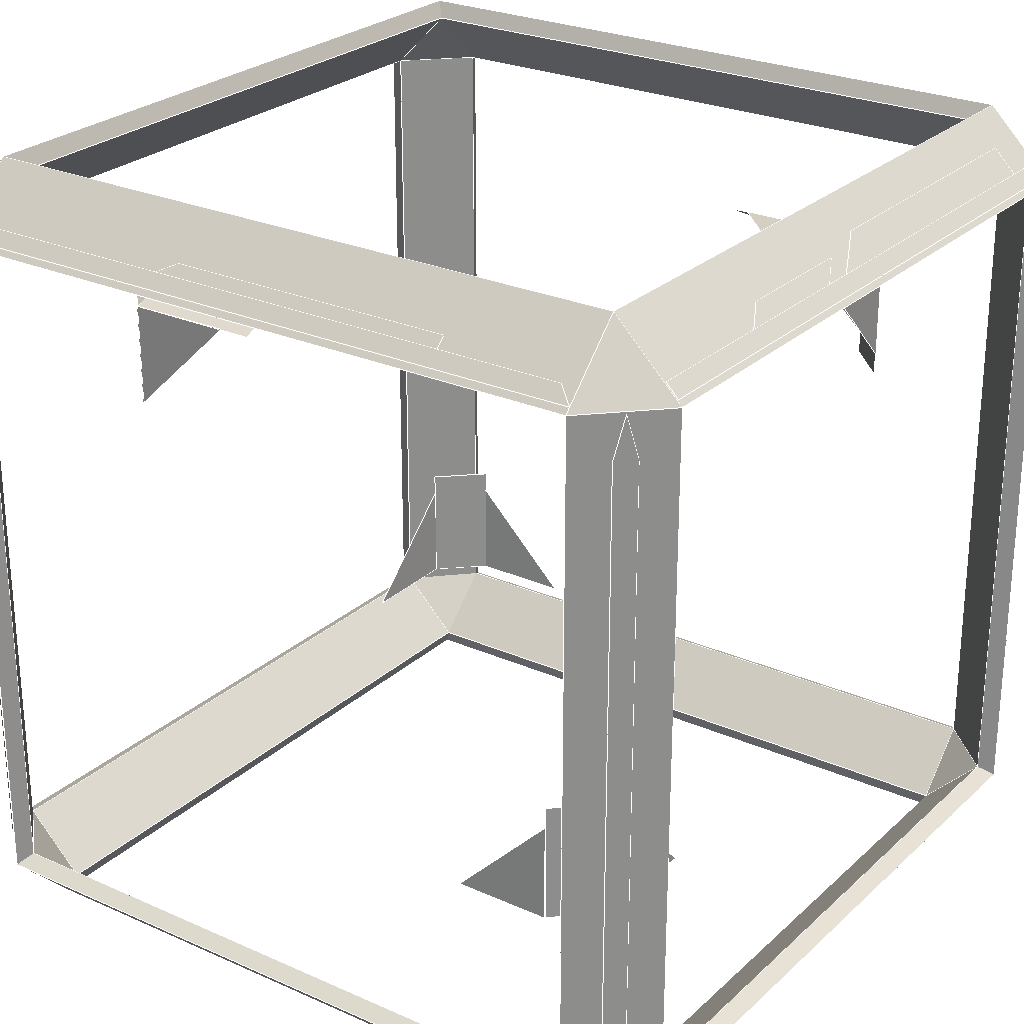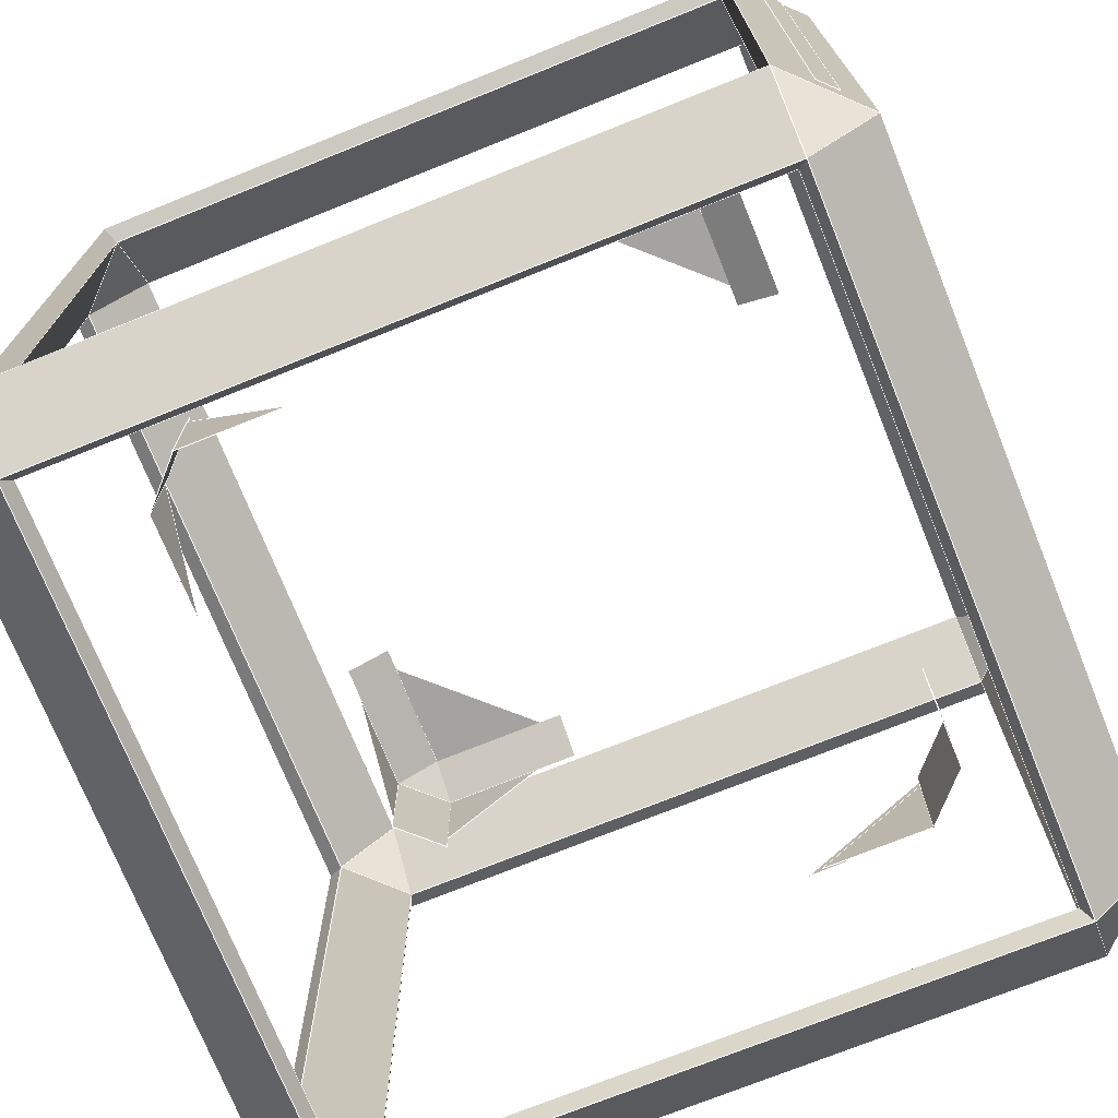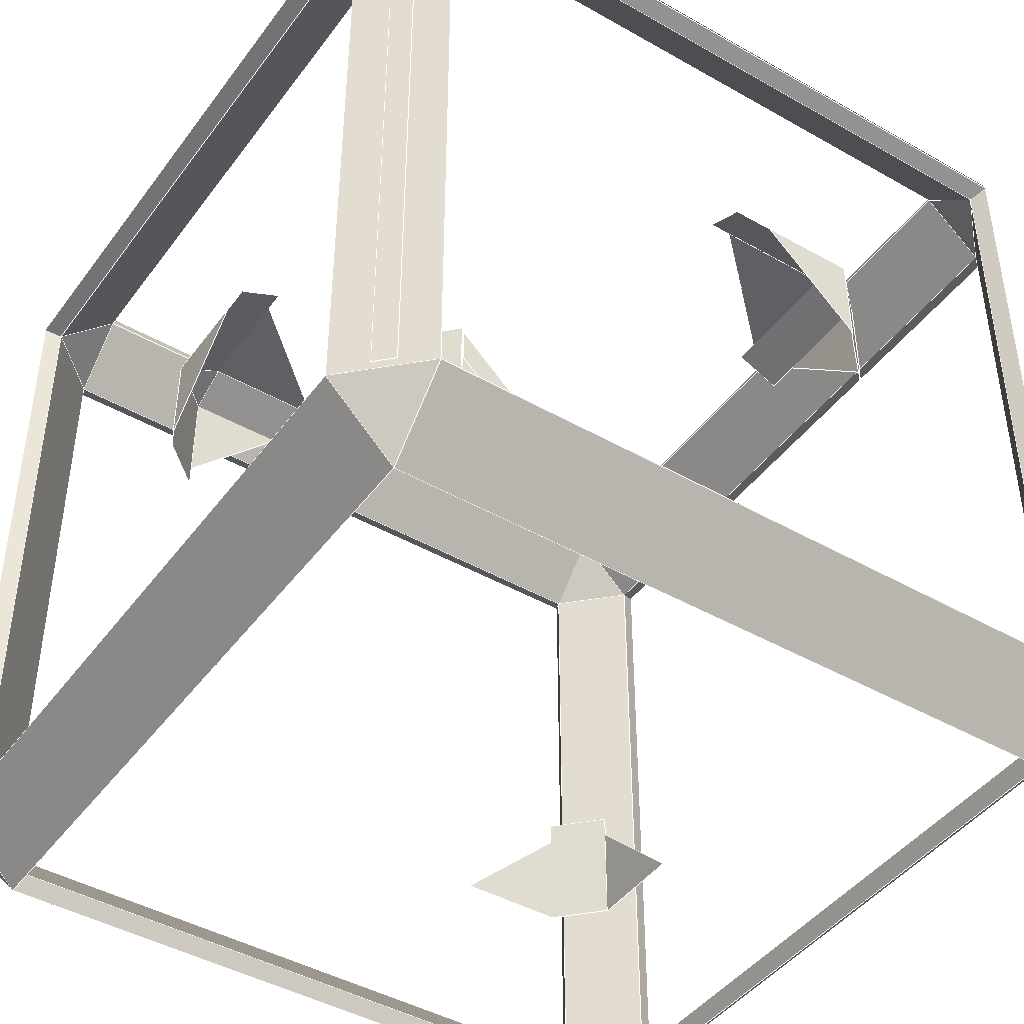
<metadata>
{"format":"obj","ext":"obj","renderer":"f3d","projection":"perspective","resolution":1024,"background":"white","views":[{"elev":25.8,"azim":-144.7,"up":"+Y"},{"elev":-73.1,"azim":111.9,"up":"+Y"},{"elev":-44.0,"azim":-123.8,"up":"+Y"}]}
</metadata>
<code>
v -0.305 -0.3649 0.305
v -0.3649 -0.305 0.305
v -0.3649 -0.305 -0.305
v -0.305 -0.3649 -0.305
v -0.305 -0.305 0.3649
v -0.305 -0.3649 0.305
v 0.305 -0.3649 0.305
v 0.305 -0.305 0.3649
v -0.3649 -0.305 0.305
v -0.305 -0.305 0.3649
v -0.305 0.305 0.3649
v -0.3649 0.305 0.305
v 0.3649 -0.305 0.305
v 0.305 -0.3649 0.305
v 0.305 -0.3649 -0.305
v 0.3649 -0.305 -0.305
v 0.305 -0.305 0.3649
v 0.3649 -0.305 0.305
v 0.3649 0.305 0.305
v 0.305 0.305 0.3649
v -0.3649 0.305 0.305
v -0.305 0.3649 0.305
v -0.305 0.3649 -0.305
v -0.3649 0.305 -0.305
v -0.305 0.3649 0.305
v -0.305 0.305 0.3649
v 0.305 0.305 0.3649
v 0.305 0.3649 0.305
v 0.305 0.3649 0.305
v 0.3649 0.305 0.305
v 0.3649 0.305 -0.305
v 0.305 0.3649 -0.305
v -0.3649 0.305 -0.305
v -0.305 0.305 -0.3649
v -0.305 -0.305 -0.3649
v -0.3649 -0.305 -0.305
v -0.305 0.305 -0.3649
v -0.305 0.3649 -0.305
v 0.305 0.3649 -0.305
v 0.305 0.305 -0.3649
v 0.305 0.305 -0.3649
v 0.3649 0.305 -0.305
v 0.3649 -0.305 -0.305
v 0.305 -0.305 -0.3649
v -0.305 -0.3649 -0.305
v -0.305 -0.305 -0.3649
v 0.305 -0.305 -0.3649
v 0.305 -0.3649 -0.305
v -0.3649 -0.305 0.305
v -0.305 -0.3649 0.305
v -0.305 -0.305 0.3649
v 0.305 -0.3649 0.305
v 0.3649 -0.305 0.305
v 0.305 -0.305 0.3649
v -0.305 0.3649 0.305
v -0.3649 0.305 0.305
v -0.305 0.305 0.3649
v 0.3649 0.305 0.305
v 0.305 0.3649 0.305
v 0.305 0.305 0.3649
v -0.305 0.305 -0.3649
v -0.3649 0.305 -0.305
v -0.305 0.3649 -0.305
v 0.3649 0.305 -0.305
v 0.305 0.305 -0.3649
v 0.305 0.3649 -0.305
v -0.305 -0.3649 -0.305
v -0.3649 -0.305 -0.305
v -0.305 -0.305 -0.3649
v 0.3649 -0.305 -0.305
v 0.305 -0.3649 -0.305
v 0.305 -0.305 -0.3649
v -0.2976 -0.3501 0.2976
v -0.2976 -0.3501 -0.2976
v -0.3501 -0.2976 -0.2976
v -0.3501 -0.2976 0.2976
v -0.2976 -0.2976 0.3501
v 0.2976 -0.2976 0.3501
v 0.2976 -0.3501 0.2976
v -0.2976 -0.3501 0.2976
v -0.3501 -0.2976 0.2976
v -0.3501 0.2976 0.2976
v -0.2976 0.2976 0.3501
v -0.2976 -0.2976 0.3501
v 0.3501 -0.2976 0.2976
v 0.3501 -0.2976 -0.2976
v 0.2976 -0.3501 -0.2976
v 0.2976 -0.3501 0.2976
v 0.2976 -0.2976 0.3501
v 0.2976 0.2976 0.3501
v 0.3501 0.2976 0.2976
v 0.3501 -0.2976 0.2976
v -0.3501 0.2976 0.2976
v -0.3501 0.2976 -0.2976
v -0.2976 0.3501 -0.2976
v -0.2976 0.3501 0.2976
v -0.2976 0.3501 0.2976
v 0.2976 0.3501 0.2976
v 0.2976 0.2976 0.3501
v -0.2976 0.2976 0.3501
v 0.2976 0.3501 0.2976
v 0.2976 0.3501 -0.2976
v 0.3501 0.2976 -0.2976
v 0.3501 0.2976 0.2976
v -0.3501 0.2976 -0.2976
v -0.3501 -0.2976 -0.2976
v -0.2976 -0.2976 -0.3501
v -0.2976 0.2976 -0.3501
v -0.2976 0.2976 -0.3501
v 0.2976 0.2976 -0.3501
v 0.2976 0.3501 -0.2976
v -0.2976 0.3501 -0.2976
v 0.2976 0.2976 -0.3501
v 0.2976 -0.2976 -0.3501
v 0.3501 -0.2976 -0.2976
v 0.3501 0.2976 -0.2976
v -0.2976 -0.3501 -0.2976
v 0.2976 -0.3501 -0.2976
v 0.2976 -0.2976 -0.3501
v -0.2976 -0.2976 -0.3501
v -0.3501 -0.2976 0.2976
v -0.2976 -0.2976 0.3501
v -0.2976 -0.3501 0.2976
v 0.2976 -0.3501 0.2976
v 0.2976 -0.2976 0.3501
v 0.3501 -0.2976 0.2976
v -0.2976 0.3501 0.2976
v -0.2976 0.2976 0.3501
v -0.3501 0.2976 0.2976
v 0.3501 0.2976 0.2976
v 0.2976 0.2976 0.3501
v 0.2976 0.3501 0.2976
v -0.2976 0.2976 -0.3501
v -0.2976 0.3501 -0.2976
v -0.3501 0.2976 -0.2976
v 0.3501 0.2976 -0.2976
v 0.2976 0.3501 -0.2976
v 0.2976 0.2976 -0.3501
v -0.2976 -0.3501 -0.2976
v -0.2976 -0.2976 -0.3501
v -0.3501 -0.2976 -0.2976
v 0.3501 -0.2976 -0.2976
v 0.2976 -0.2976 -0.3501
v 0.2976 -0.3501 -0.2976
v -0.3501 -0.2976 0.2976
v -0.3501 -0.2976 -0.2976
v -0.3649 -0.305 -0.305
v -0.3649 -0.305 0.305
v -0.2976 -0.3501 -0.2976
v -0.2976 -0.3501 0.2976
v -0.305 -0.3649 0.305
v -0.305 -0.3649 -0.305
v -0.2976 -0.3501 0.2976
v 0.2976 -0.3501 0.2976
v 0.305 -0.3649 0.305
v -0.305 -0.3649 0.305
v 0.2976 -0.2976 0.3501
v -0.2976 -0.2976 0.3501
v -0.305 -0.305 0.3649
v 0.305 -0.305 0.3649
v -0.2976 -0.2976 0.3501
v -0.2976 0.2976 0.3501
v -0.305 0.305 0.3649
v -0.305 -0.305 0.3649
v -0.3501 0.2976 0.2976
v -0.3501 -0.2976 0.2976
v -0.3649 -0.305 0.305
v -0.3649 0.305 0.305
v 0.2976 -0.3501 0.2976
v 0.2976 -0.3501 -0.2976
v 0.305 -0.3649 -0.305
v 0.305 -0.3649 0.305
v 0.3501 -0.2976 -0.2976
v 0.3501 -0.2976 0.2976
v 0.3649 -0.305 0.305
v 0.3649 -0.305 -0.305
v 0.3501 -0.2976 0.2976
v 0.3501 0.2976 0.2976
v 0.3649 0.305 0.305
v 0.3649 -0.305 0.305
v 0.2976 0.2976 0.3501
v 0.2976 -0.2976 0.3501
v 0.305 -0.305 0.3649
v 0.305 0.305 0.3649
v -0.2976 0.3501 0.2976
v -0.2976 0.3501 -0.2976
v -0.305 0.3649 -0.305
v -0.305 0.3649 0.305
v -0.3501 0.2976 -0.2976
v -0.3501 0.2976 0.2976
v -0.3649 0.305 0.305
v -0.3649 0.305 -0.305
v -0.2976 0.2976 0.3501
v 0.2976 0.2976 0.3501
v 0.305 0.305 0.3649
v -0.305 0.305 0.3649
v 0.2976 0.3501 0.2976
v -0.2976 0.3501 0.2976
v -0.305 0.3649 0.305
v 0.305 0.3649 0.305
v 0.3501 0.2976 0.2976
v 0.3501 0.2976 -0.2976
v 0.3649 0.305 -0.305
v 0.3649 0.305 0.305
v 0.2976 0.3501 -0.2976
v 0.2976 0.3501 0.2976
v 0.305 0.3649 0.305
v 0.305 0.3649 -0.305
v -0.2976 0.2976 -0.3501
v -0.2976 -0.2976 -0.3501
v -0.305 -0.305 -0.3649
v -0.305 0.305 -0.3649
v -0.3501 -0.2976 -0.2976
v -0.3501 0.2976 -0.2976
v -0.3649 0.305 -0.305
v -0.3649 -0.305 -0.305
v -0.2976 0.3501 -0.2976
v 0.2976 0.3501 -0.2976
v 0.305 0.3649 -0.305
v -0.305 0.3649 -0.305
v 0.2976 0.2976 -0.3501
v -0.2976 0.2976 -0.3501
v -0.305 0.305 -0.3649
v 0.305 0.305 -0.3649
v 0.3501 0.2976 -0.2976
v 0.3501 -0.2976 -0.2976
v 0.3649 -0.305 -0.305
v 0.3649 0.305 -0.305
v 0.2976 -0.2976 -0.3501
v 0.2976 0.2976 -0.3501
v 0.305 0.305 -0.3649
v 0.305 -0.305 -0.3649
v -0.2976 -0.2976 -0.3501
v 0.2976 -0.2976 -0.3501
v 0.305 -0.305 -0.3649
v -0.305 -0.305 -0.3649
v 0.2976 -0.3501 -0.2976
v -0.2976 -0.3501 -0.2976
v -0.305 -0.3649 -0.305
v 0.305 -0.3649 -0.305
v 0.3379 0.304 0.3363
v 0.3311 0.2674 0.3431
v 0.3311 -0.3005 0.3431
v 0.3449 -0.3005 0.3293
v 0.3449 0.2674 0.3293
v 0.3363 0.304 -0.3379
v 0.3431 0.2674 -0.3311
v 0.3431 -0.3005 -0.3311
v 0.3293 -0.3005 -0.3449
v 0.3293 0.2674 -0.3449
v -0.3363 0.304 0.3379
v -0.3431 0.2674 0.3311
v -0.3431 -0.3005 0.3311
v -0.3293 -0.3005 0.3449
v -0.3293 0.2674 0.3449
v -0.3379 0.304 -0.3363
v -0.3311 0.2674 -0.3431
v -0.3311 -0.3005 -0.3431
v -0.3449 -0.3005 -0.3293
v -0.3449 0.2674 -0.3293
v 0.3629 0.3114 0.307
v 0.3629 0.3114 -0.307
v 0.352 0.3223 -0.307
v 0.352 0.3223 0.3068
v -0.352 0.3223 0.307
v -0.352 0.3223 -0.3068
v -0.3629 0.3114 -0.307
v -0.3629 0.3114 0.307
v -0.307 0.3114 -0.3629
v -0.2923 0.3223 -0.352
v 0.307 0.3223 -0.352
v 0.307 0.3114 -0.3629
v 0.303 0.3114 0.3629
v 0.3033 0.3114 0.3629
v 0.2893 0.3223 0.352
v -0.3057 0.3223 0.352
v -0.307 0.3114 0.3629
v -0.08562 0.3223 0.352
v 0.1134 0.3223 0.352
v 0.1246 0.3311 0.3431
v -0.07435 0.3311 0.3431
v 0.3518 0.322 0.03529
v 0.3518 0.322 -0.06538
v 0.3426 0.3312 -0.07711
v 0.3426 0.3312 0.02352
v 0.3518 0.322 -0.084
v 0.3518 0.322 -0.2878
v 0.3133 0.3604 -0.2881
v 0.3133 0.3604 -0.1279
v -0.352 0.3206 -0.0423
v -0.352 0.3206 0.2611
v -0.3311 0.3415 0.2614
v -0.3311 0.3415 0.001545
v 0.0959 0.322 -0.3514
v -0.1811 0.322 -0.3514
v -0.1814 0.3304 -0.343
v 0.07843 0.3304 -0.343
v -0.352 0.3206 -0.1846
v -0.352 0.3206 -0.06936
v -0.3386 0.334 -0.04351
v -0.3386 0.334 -0.1593
v -0.2539 -0.2219 -0.1108
v -0.2539 -0.2205 -0.1417
v -0.2535 -0.1498 -0.2158
v -0.2535 -0.1207 -0.216
v -0.2525 0.235 0.1235
v -0.2529 0.1451 0.2131
v -0.2529 0.235 0.2131
v -0.2157 0.253 0.1048
v -0.2158 0.253 0.2127
v -0.1138 0.253 0.2128
v -0.1227 0.2353 0.2515
v -0.217 0.2346 0.2515
v -0.2169 0.1451 0.2515
v -0.2529 0.2346 0.2125
v -0.2528 0.1267 0.2125
v -0.216 0.1267 0.2515
v -0.2161 0.2346 0.2515
v -0.09441 0.2346 0.2515
v -0.09441 0.253 0.2122
v -0.2152 0.253 0.2121
v -0.2161 0.2346 0.2515
v -0.2152 0.253 0.2121
v -0.2529 0.2346 0.2125
v -0.2161 0.2346 0.2515
v -0.2152 0.253 0.2121
v -0.2151 0.253 0.08503
v -0.2525 0.2346 0.08503
v -0.2529 0.2346 0.2125
v 0.122 -0.2215 0.2498
v 0.2116 -0.2215 0.2503
v 0.2116 -0.1316 0.2502
v 0.2499 -0.2218 0.1201
v 0.2499 -0.1317 0.2142
v 0.2499 -0.2211 0.2143
v 0.211 -0.2211 0.2503
v 0.2499 -0.2211 0.2134
v 0.2499 -0.1132 0.2134
v 0.211 -0.1132 0.2502
v 0.2498 0.235 -0.1235
v 0.2502 0.1451 -0.2131
v 0.2503 0.235 -0.2131
v 0.2131 0.253 -0.1048
v 0.2132 0.253 -0.2127
v 0.1112 0.253 -0.2128
v 0.1201 0.2353 -0.2515
v 0.2143 0.2346 -0.2515
v 0.2142 0.1451 -0.2515
v 0.2503 0.2346 -0.2125
v 0.2502 0.1267 -0.2125
v 0.2134 0.1267 -0.2515
v 0.2134 0.2346 -0.2515
v 0.09176 0.2346 -0.2515
v 0.09176 0.253 -0.2122
v 0.2126 0.253 -0.2121
v 0.2134 0.2346 -0.2515
v 0.2126 0.253 -0.2121
v 0.2503 0.2346 -0.2125
v 0.2134 0.2346 -0.2515
v 0.2126 0.253 -0.2121
v 0.2125 0.253 -0.08503
v 0.2499 0.2346 -0.08503
v 0.2503 0.2346 -0.2125
v -0.1238 -0.2215 -0.2525
v -0.2134 -0.2215 -0.2529
v -0.2134 -0.1316 -0.2529
v -0.2517 -0.2218 -0.1227
v -0.2517 -0.1317 -0.2169
v -0.2517 -0.2211 -0.217
v -0.2127 -0.2211 -0.2529
v -0.2517 -0.2211 -0.2161
v -0.2517 -0.1132 -0.216
v -0.2127 -0.1132 -0.2528
f 1 2 3
f 1 3 4
f 5 6 7
f 5 7 8
f 9 10 11
f 9 11 12
f 13 14 15
f 13 15 16
f 17 18 19
f 17 19 20
f 21 22 23
f 21 23 24
f 25 26 27
f 25 27 28
f 29 30 31
f 29 31 32
f 33 34 35
f 33 35 36
f 37 38 39
f 37 39 40
f 41 42 43
f 41 43 44
f 45 46 47
f 45 47 48
f 49 50 51
f 52 53 54
f 55 56 57
f 58 59 60
f 61 62 63
f 64 65 66
f 67 68 69
f 70 71 72
f 73 74 75
f 73 75 76
f 77 78 79
f 77 79 80
f 81 82 83
f 81 83 84
f 85 86 87
f 85 87 88
f 89 90 91
f 89 91 92
f 93 94 95
f 93 95 96
f 97 98 99
f 97 99 100
f 101 102 103
f 101 103 104
f 105 106 107
f 105 107 108
f 109 110 111
f 109 111 112
f 113 114 115
f 113 115 116
f 117 118 119
f 117 119 120
f 121 122 123
f 124 125 126
f 127 128 129
f 130 131 132
f 133 134 135
f 136 137 138
f 139 140 141
f 142 143 144
f 145 146 147
f 145 147 148
f 149 150 151
f 149 151 152
f 153 154 155
f 153 155 156
f 157 158 159
f 157 159 160
f 161 162 163
f 161 163 164
f 165 166 167
f 165 167 168
f 169 170 171
f 169 171 172
f 173 174 175
f 173 175 176
f 177 178 179
f 177 179 180
f 181 182 183
f 181 183 184
f 185 186 187
f 185 187 188
f 189 190 191
f 189 191 192
f 193 194 195
f 193 195 196
f 197 198 199
f 197 199 200
f 201 202 203
f 201 203 204
f 205 206 207
f 205 207 208
f 209 210 211
f 209 211 212
f 213 214 215
f 213 215 216
f 217 218 219
f 217 219 220
f 221 222 223
f 221 223 224
f 225 226 227
f 225 227 228
f 229 230 231
f 229 231 232
f 233 234 235
f 233 235 236
f 237 238 239
f 237 239 240
f 241 242 243
f 241 243 244
f 241 244 245
f 246 247 248
f 246 248 249
f 246 249 250
f 251 252 253
f 251 253 254
f 251 254 255
f 256 257 258
f 256 258 259
f 256 259 260
f 261 262 263
f 261 263 264
f 265 266 267
f 265 267 268
f 269 270 271
f 269 271 272
f 273 274 275
f 273 275 276
f 273 276 277
f 278 279 280
f 278 280 281
f 282 283 284
f 282 284 285
f 286 287 288
f 286 288 289
f 290 291 292
f 290 292 293
f 294 295 296
f 294 296 297
f 298 299 300
f 298 300 301
f 302 303 304
f 302 304 305
f 306 307 308
f 309 310 311
f 312 313 314
f 315 316 317
f 315 317 318
f 319 320 321
f 319 321 322
f 323 324 325
f 326 327 328
f 326 328 329
f 330 331 332
f 333 334 335
f 336 337 338
f 336 338 339
f 340 341 342
f 343 344 345
f 346 347 348
f 349 350 351
f 349 351 352
f 353 354 355
f 353 355 356
f 357 358 359
f 360 361 362
f 360 362 363
f 364 365 366
f 367 368 369
f 370 371 372
f 370 372 373
l 341 340
l 286 287
l 219 231
l 369 367
l 371 372
l 308 306
l 164 183
l 252 251
l 258 259
l 307 306
l 206 207
l 233 234
l 230 231
l 169 182
l 242 243
l 233 236
l 206 218
l 347 348
l 226 237
l 326 327
l 177 180
l 344 343
l 218 219
l 230 218
l 303 304
l 234 235
l 333 334
l 363 359
l 169 177
l 230 218
l 190 191
l 223 236
l 283 284
l 363 359
l 359 351
l 369 368
l 204 228
l 341 342
l 366 364
l 182 194
l 198 217
l 199 207
l 256 260
l 239 240
l 153 161
l 326 329
l 237 240
l 177 201
l 326 325
l 204 195
l 156 164
l 238 237
l 267 266
l 191 215
l 246 250
l 222 217
l 304 305
l 275 276
l 153 169
l 329 325
l 225 226
l 156 172
l 198 217
l 180 227
l 156 172
l 326 329
l 329 325
l 166 167
l 166 161
l 169 237
l 196 191
l 167 191
l 279 280
l 153 169
l 167 216
l 281 280
l 228 231
l 266 265
l 199 220
l 360 361
l 206 194
l 342 340
l 198 199
l 238 239
l 194 195
l 298 299
l 220 219
l 373 372
l 336 337
l 237 240
l 220 219
l 196 191
l 198 190
l 207 219
l 253 254
l 166 213
l 244 245
l 183 195
l 231 235
l 217 220
l 238 239
l 252 253
l 261 262
l 320 319
l 257 258
l 268 265
l 297 296
l 238 233
l 262 263
l 225 228
l 172 180
l 198 193
l 213 233
l 361 362
l 201 204
l 301 300
l 231 235
l 282 285
l 156 239
l 190 193
l 164 196
l 233 234
l 172 183
l 177 182
l 177 182
l 227 228
l 166 153
l 199 220
l 206 207
l 198 206
l 225 218
l 215 223
l 169 182
l 370 373
l 261 264
l 225 226
l 177 201
l 227 235
l 269 270
l 327 328
l 219 231
l 215 223
l 230 234
l 225 218
l 222 214
l 228 231
l 180 204
l 214 213
l 194 195
l 313 314
l 363 350
l 226 234
l 193 196
l 359 353
l 233 236
l 156 239
l 177 226
l 227 228
l 220 223
l 167 216
l 153 238
l 346 348
l 282 283
l 193 194
l 336 339
l 223 231
l 166 190
l 295 296
l 156 167
l 214 213
l 172 180
l 214 217
l 222 223
l 191 199
l 339 338
l 335 333
l 240 235
l 354 353
l 201 206
l 220 223
l 299 300
l 216 236
l 367 368
l 214 217
l 204 207
l 190 193
l 238 237
l 216 239
l 311 310
l 216 239
l 166 161
l 311 309
l 167 191
l 216 215
l 204 195
l 182 183
l 287 288
l 226 227
l 360 359
l 236 235
l 196 195
l 153 156
l 167 164
l 196 199
l 204 228
l 225 230
l 190 214
l 274 273
l 213 216
l 213 233
l 198 206
l 238 213
l 240 227
l 201 206
l 213 216
l 272 271
l 370 371
l 290 293
l 230 234
l 238 213
l 234 235
l 241 245
l 227 235
l 325 317
l 220 215
l 201 204
l 332 331
l 182 194
l 172 183
l 222 230
l 201 194
l 199 207
l 180 227
l 269 272
l 161 193
l 183 195
l 329 328
l 166 190
l 331 330
l 251 255
l 303 302
l 242 241
l 225 230
l 277 273
l 259 260
l 169 172
l 191 199
l 216 236
l 214 215
l 294 295
l 206 218
l 228 219
l 180 204
l 313 312
l 193 194
l 191 215
l 305 302
l 218 219
l 161 193
l 166 167
l 310 309
l 169 177
l 223 236
l 267 268
l 270 271
l 240 227
l 204 207
l 365 364
l 153 238
l 226 234
l 274 275
l 239 240
l 237 234
l 347 346
l 254 255
l 201 225
l 222 233
l 198 193
l 277 276
l 239 236
l 222 230
l 169 172
l 264 263
l 161 182
l 161 164
l 293 292
l 225 228
l 164 196
l 360 354
l 190 214
l 206 194
l 201 225
l 326 325
l 337 338
l 240 235
l 196 199
l 363 362
l 183 180
l 289 288
l 286 289
l 247 248
l 222 223
l 226 227
l 238 233
l 350 351
l 326 320
l 214 215
l 228 219
l 222 233
l 183 180
l 166 213
l 257 256
l 325 319
l 312 314
l 156 164
l 345 344
l 226 237
l 222 214
l 294 297
l 230 231
l 201 194
l 217 220
l 247 246
l 195 207
l 172 240
l 278 281
l 278 279
l 217 218
l 198 190
l 291 292
l 216 215
l 166 153
l 190 191
l 169 237
l 237 234
l 177 180
l 182 183
l 243 244
l 236 235
l 172 240
l 249 250
l 248 249
l 223 231
l 193 196
l 153 156
l 161 182
l 332 330
l 164 183
l 360 363
l 196 195
l 177 226
l 366 365
l 220 215
l 335 334
l 360 359
l 329 316
l 290 291
l 285 284
l 360 363
l 153 161
l 316 317
l 298 301
l 239 236
l 307 308
l 217 218
l 161 164
l 345 343
l 198 199
l 222 217
l 195 207
l 156 167
l 207 219
l 167 164

</code>
